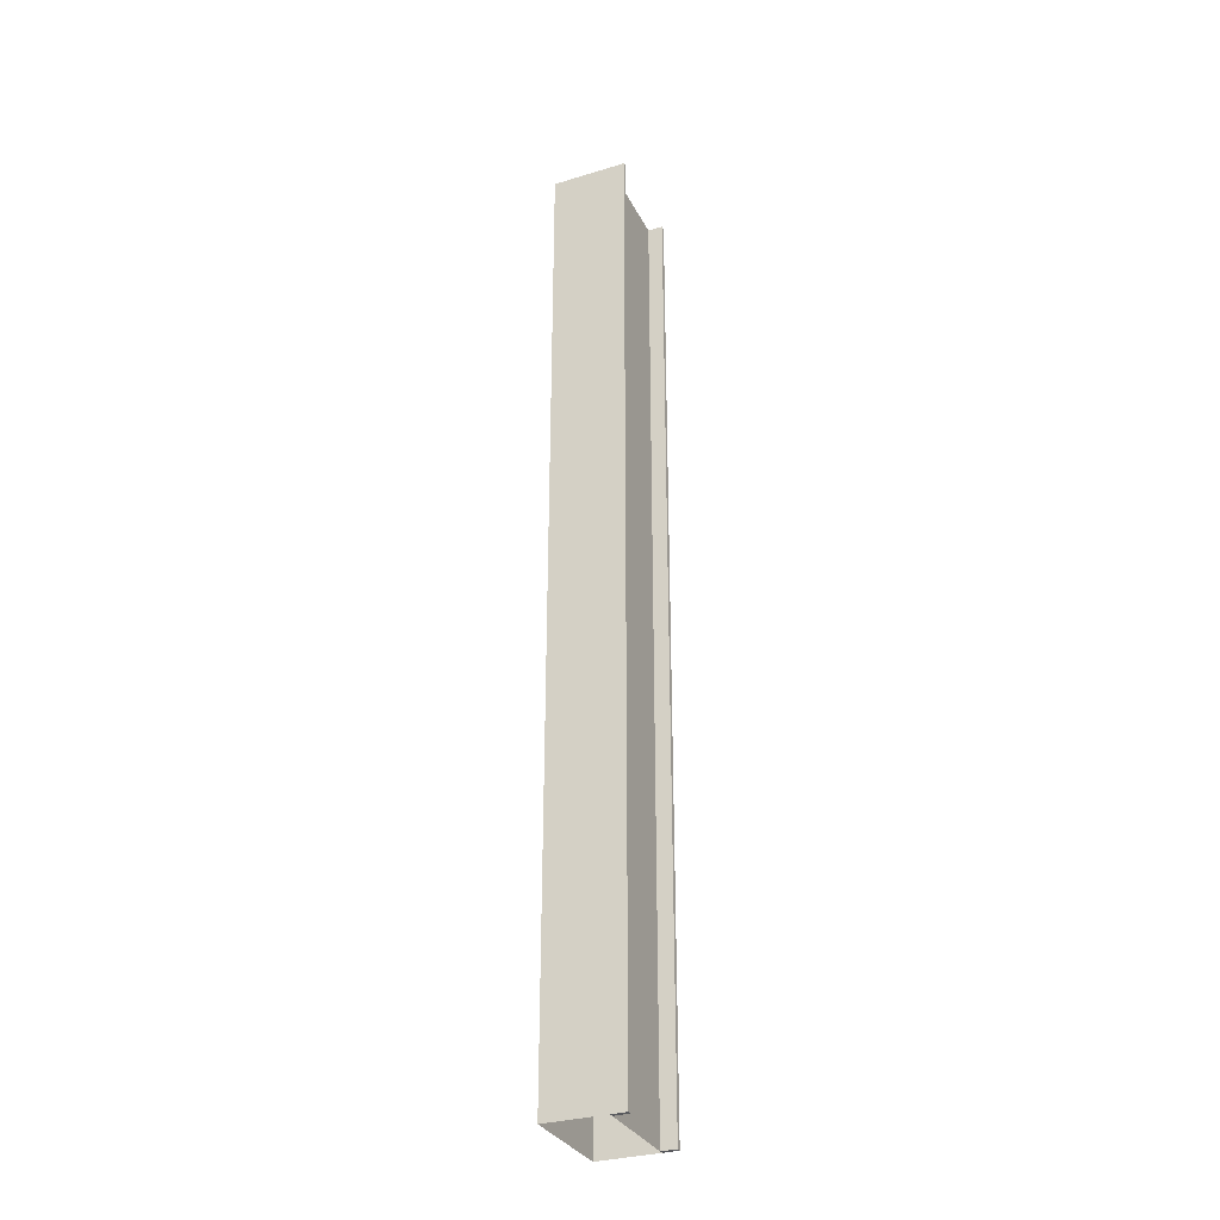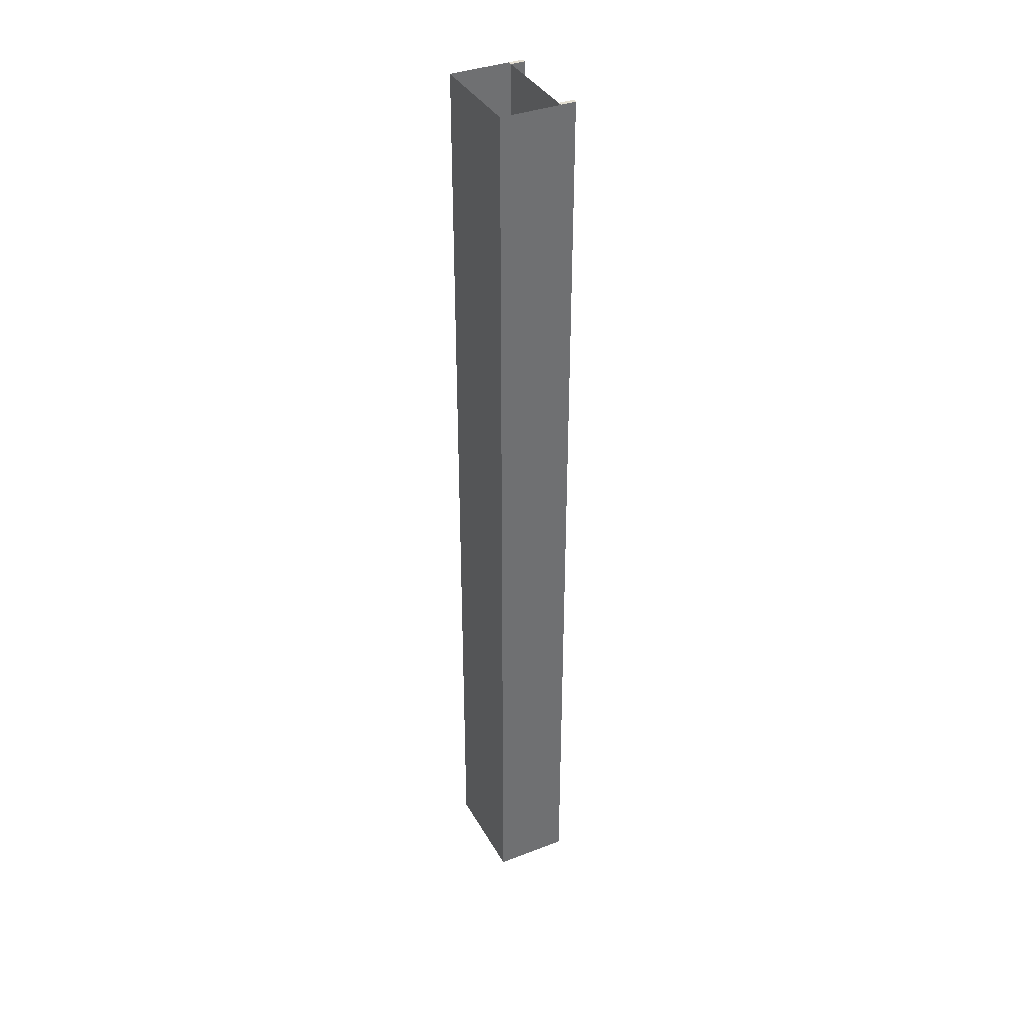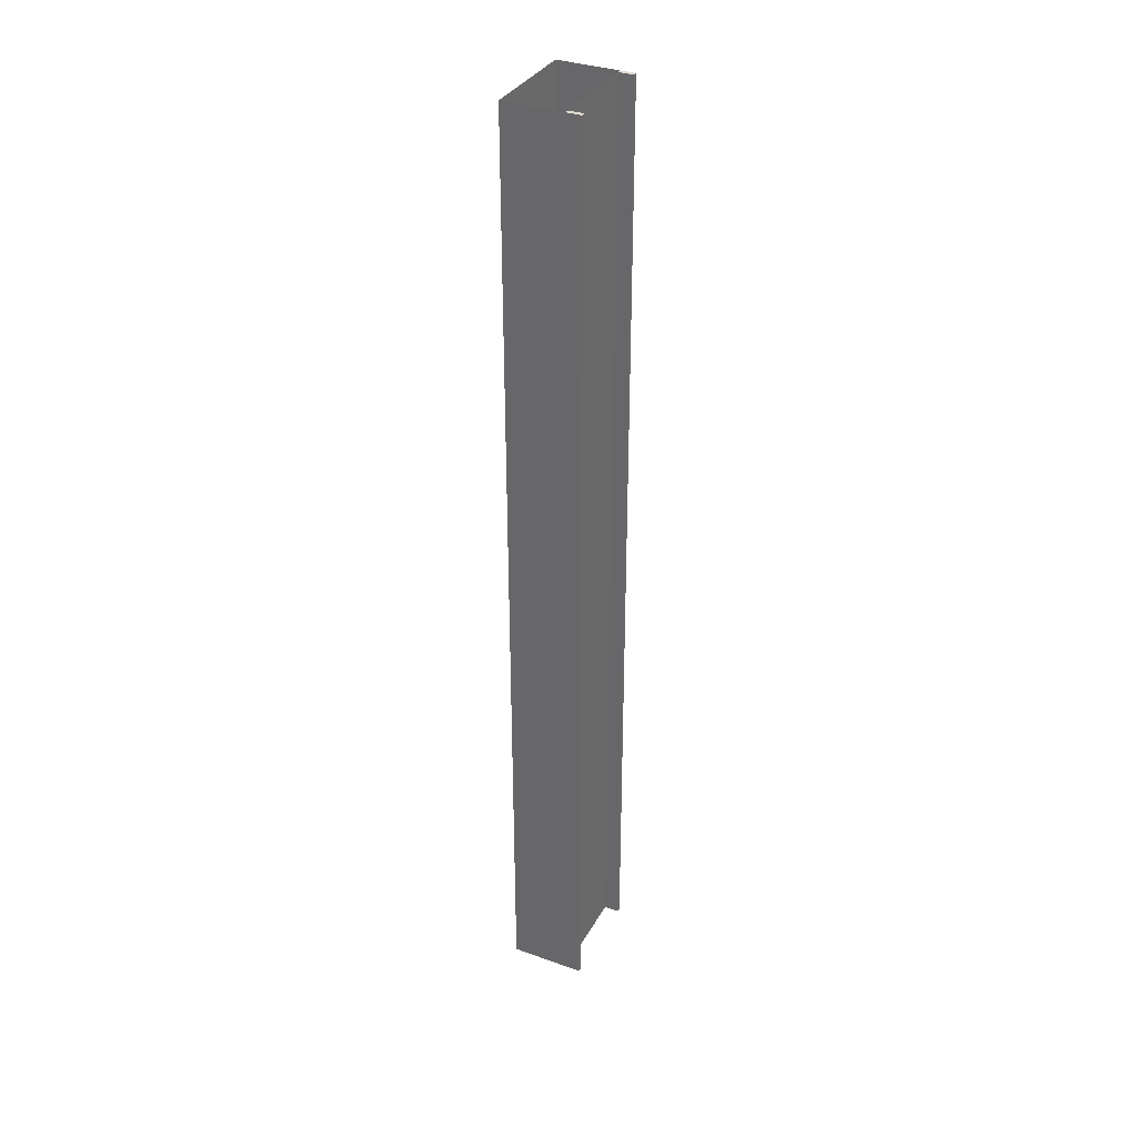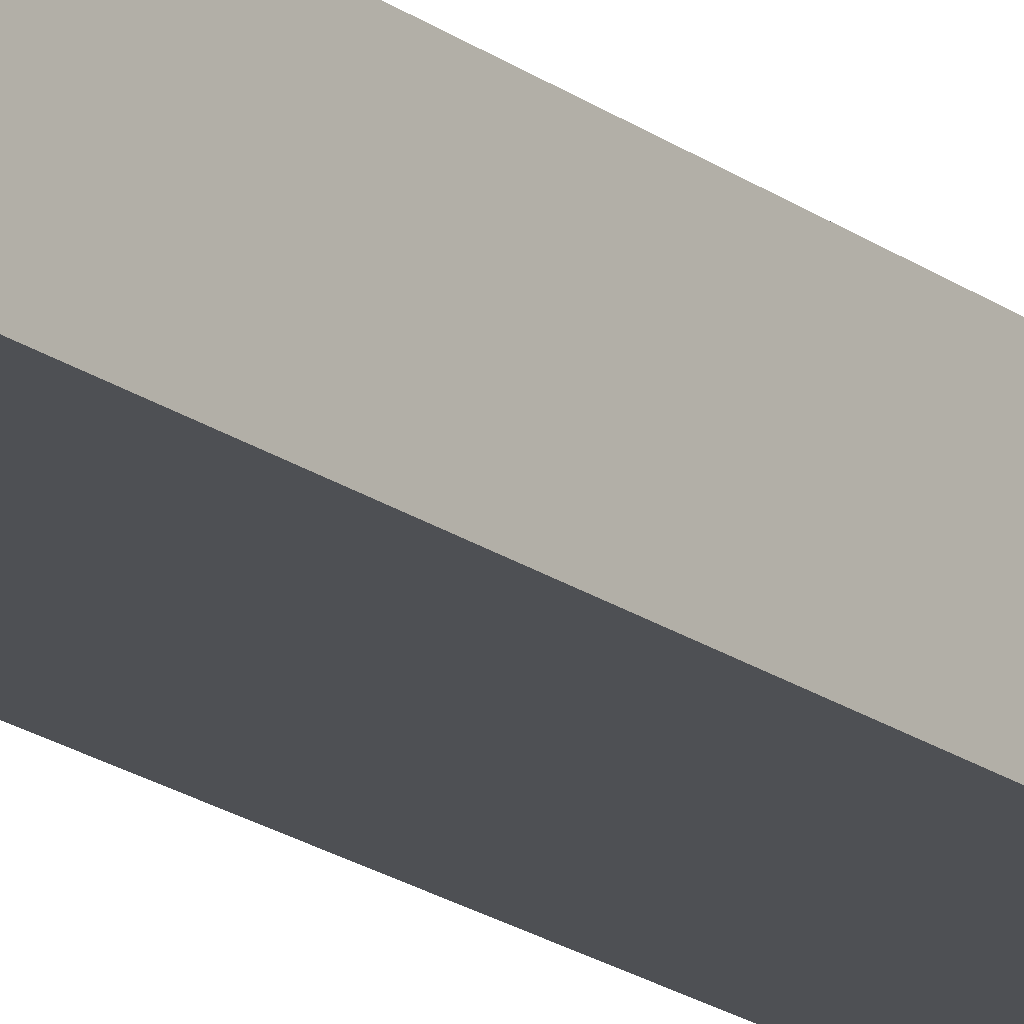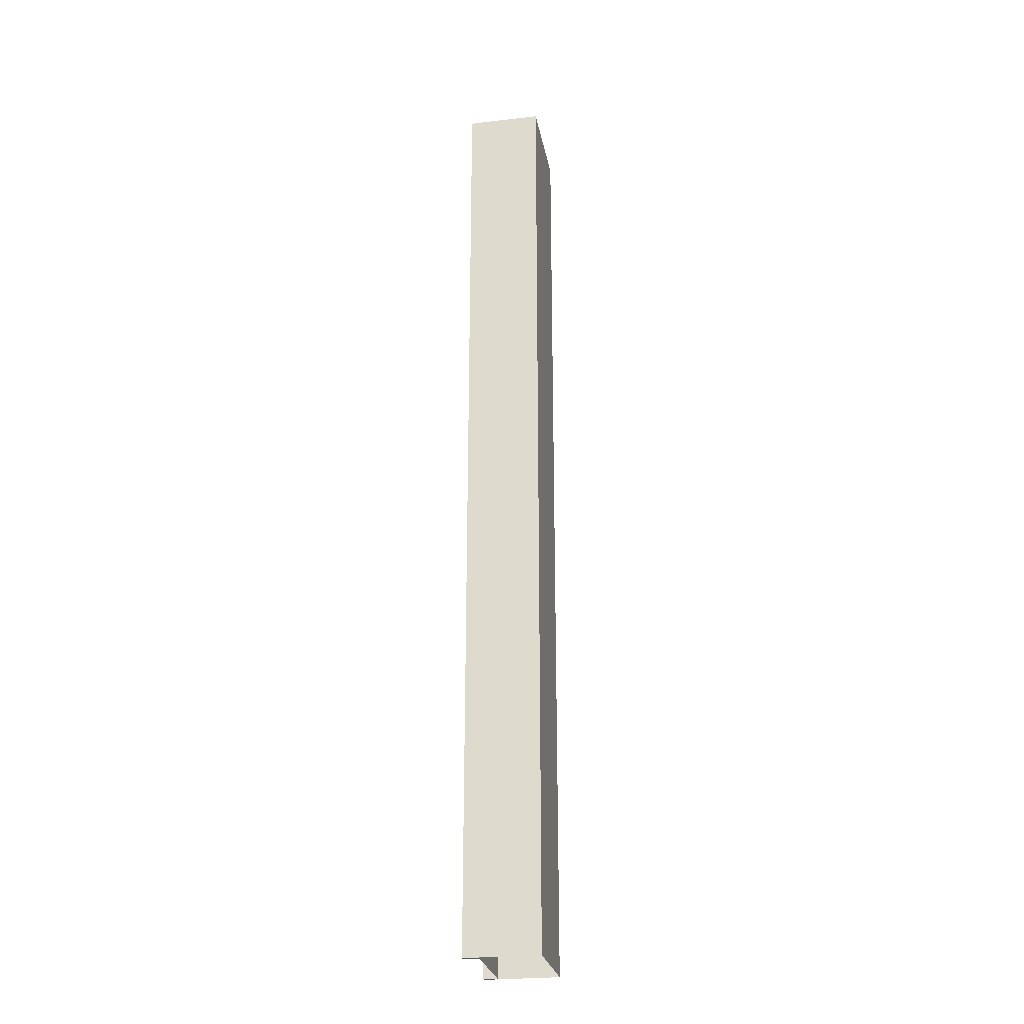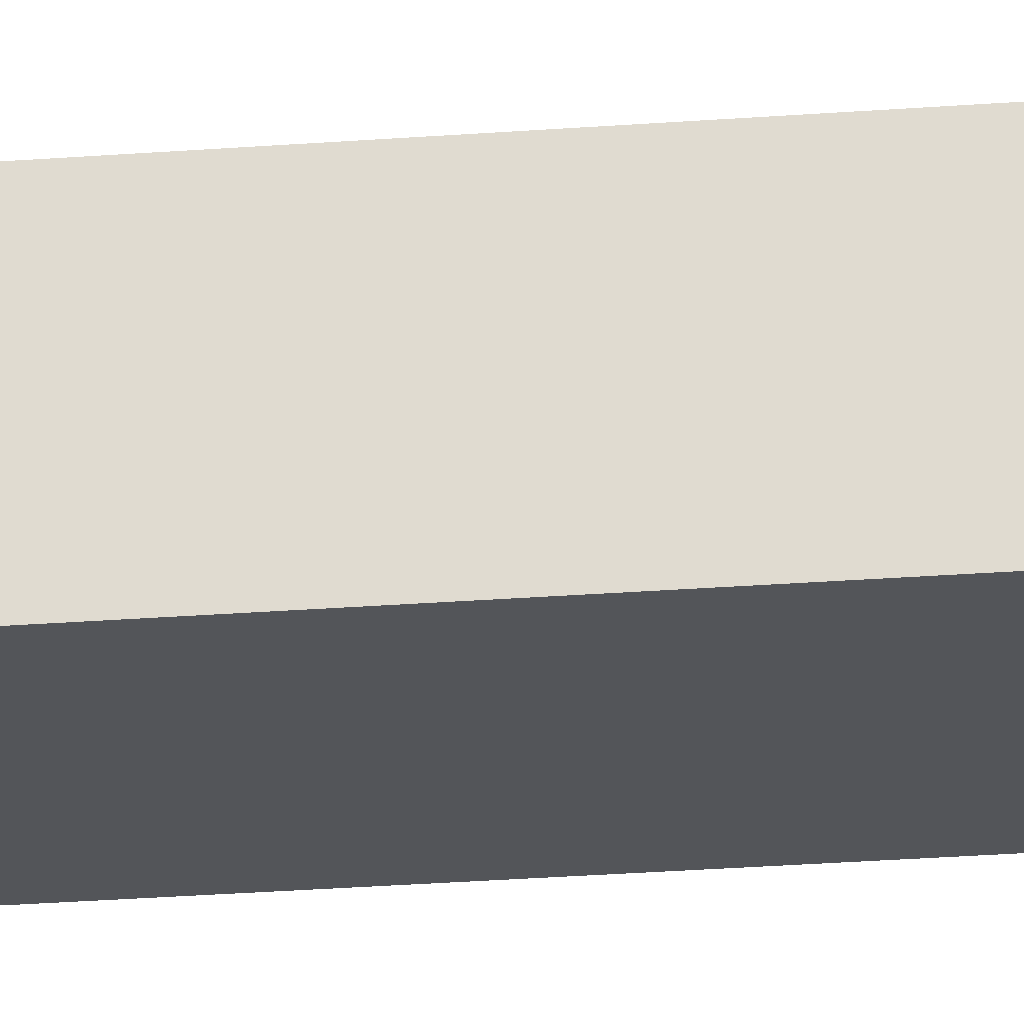
<metadata>
{"format":"obj","ext":"obj","renderer":"f3d","projection":"perspective","resolution":1024,"background":"white","views":[{"elev":-31.5,"azim":113.2,"up":"+Z"},{"elev":37.1,"azim":63.8,"up":"+Z"},{"elev":34.4,"azim":115.7,"up":"+Z"},{"elev":-18.6,"azim":-144.4,"up":"+Y"},{"elev":-25.8,"azim":-79.6,"up":"+Z"},{"elev":-24.2,"azim":-82.4,"up":"+Y"}]}
</metadata>
<code>
v  -3.5 1 -0
v  -3.5 1 4.571
v  -3.2 1 4.571
v  -3.2 1 -0
v  -2 -4 -0
v  -2 -4 4.571
v  -3.5 -4 4.571
v  -3.5 -4 -0
v  3.5 0 -0
v  3.5 0 4.571
v  3.5 -4 4.571
v  3.5 -4 -0
v  -3.5 0 -0
v  -3.5 0 -4.571
v  -3.5 -4 -4.571
v  -3.2 0 -0
v  -3.2 0 4.571
v  -2 0 4.571
v  -2 0 -0
v  3.2 1 -0
v  3.2 1 4.571
v  3.5 1 4.571
v  3.5 1 -0
v  2 -4 -0
v  2 -4 -4.571
v  3.5 -4 -4.571
v  2 0 -0
v  2 0 4.571
v  3.2 0 4.571
v  3.2 0 -0
v  0 -4 -0
v  0 -4 -4.571
v  0 0 -0
v  0 0 4.571
v  -3.5 1 -32
v  -3.5 1 -27.43
v  -3.2 1 -27.43
v  -3.2 1 -32
v  -3.5 1 -22.86
v  -3.2 1 -22.86
v  -3.5 1 -18.29
v  -3.2 1 -18.29
v  -3.5 1 -13.71
v  -3.2 1 -13.71
v  -3.5 1 -9.143
v  -3.2 1 -9.143
v  -3.5 1 -4.571
v  -3.2 1 -4.571
v  -3.2 1 32
v  -3.2 1 27.43
v  -3.5 1 27.43
v  -3.5 1 32
v  -3.2 1 22.86
v  -3.5 1 22.86
v  -3.2 1 18.29
v  -3.5 1 18.29
v  -3.2 1 13.71
v  -3.5 1 13.71
v  -3.2 1 9.143
v  -3.5 1 9.143
v  -2 -4 -32
v  -2 -4 -27.43
v  -3.5 -4 -27.43
v  -3.5 -4 -32
v  -2 -4 -22.86
v  -3.5 -4 -22.86
v  -2 -4 -18.29
v  -3.5 -4 -18.29
v  -2 -4 -13.71
v  -3.5 -4 -13.71
v  -2 -4 -9.143
v  -3.5 -4 -9.143
v  -2 -4 -4.571
v  -3.5 -4 32
v  -3.5 -4 27.43
v  -2 -4 27.43
v  -2 -4 32
v  -3.5 -4 22.86
v  -2 -4 22.86
v  -3.5 -4 18.29
v  -2 -4 18.29
v  -3.5 -4 13.71
v  -2 -4 13.71
v  -3.5 -4 9.143
v  -2 -4 9.143
v  3.5 0 -32
v  3.5 0 -27.43
v  3.5 -4 -27.43
v  3.5 -4 -32
v  3.5 0 -22.86
v  3.5 -4 -22.86
v  3.5 0 -18.29
v  3.5 -4 -18.29
v  3.5 0 -13.71
v  3.5 -4 -13.71
v  3.5 0 -9.143
v  3.5 -4 -9.143
v  3.5 0 -4.571
v  3.5 -4 32
v  3.5 -4 27.43
v  3.5 0 27.43
v  3.5 0 32
v  3.5 -4 22.86
v  3.5 0 22.86
v  3.5 -4 18.29
v  3.5 0 18.29
v  3.5 -4 13.71
v  3.5 0 13.71
v  3.5 -4 9.143
v  3.5 0 9.143
v  -3.5 0 32
v  -3.5 0 27.43
v  -3.5 0 22.86
v  -3.5 0 18.29
v  -3.5 0 13.71
v  -3.5 0 9.143
v  -3.5 0 4.571
v  -3.5 0 -27.43
v  -3.5 0 -32
v  -3.5 0 -22.86
v  -3.5 0 -18.29
v  -3.5 0 -13.71
v  -3.5 0 -9.143
v  -3.2 0 -32
v  -3.2 0 -27.43
v  -2 0 -27.43
v  -2 0 -32
v  -3.2 0 -22.86
v  -2 0 -22.86
v  -3.2 0 -18.29
v  -2 0 -18.29
v  -3.2 0 -13.71
v  -2 0 -13.71
v  -3.2 0 -9.143
v  -2 0 -9.143
v  -3.2 0 -4.571
v  -2 0 -4.571
v  -2 0 32
v  -2 0 27.43
v  -3.2 0 27.43
v  -3.2 0 32
v  -2 0 22.86
v  -3.2 0 22.86
v  -2 0 18.29
v  -3.2 0 18.29
v  -2 0 13.71
v  -3.2 0 13.71
v  -2 0 9.143
v  -3.2 0 9.143
v  3.2 1 -32
v  3.2 1 -27.43
v  3.5 1 -27.43
v  3.5 1 -32
v  3.2 1 -22.86
v  3.5 1 -22.86
v  3.2 1 -18.29
v  3.5 1 -18.29
v  3.2 1 -13.71
v  3.5 1 -13.71
v  3.2 1 -9.143
v  3.5 1 -9.143
v  3.2 1 -4.571
v  3.5 1 -4.571
v  3.5 1 32
v  3.5 1 27.43
v  3.2 1 27.43
v  3.2 1 32
v  3.5 1 22.86
v  3.2 1 22.86
v  3.5 1 18.29
v  3.2 1 18.29
v  3.5 1 13.71
v  3.2 1 13.71
v  3.5 1 9.143
v  3.2 1 9.143
v  2 -4 32
v  2 -4 27.43
v  2 -4 22.86
v  2 -4 18.29
v  2 -4 13.71
v  2 -4 9.143
v  2 -4 4.571
v  2 -4 -27.43
v  2 -4 -32
v  2 -4 -22.86
v  2 -4 -18.29
v  2 -4 -13.71
v  2 -4 -9.143
v  2 0 -32
v  2 0 -27.43
v  3.2 0 -27.43
v  3.2 0 -32
v  2 0 -22.86
v  3.2 0 -22.86
v  2 0 -18.29
v  3.2 0 -18.29
v  2 0 -13.71
v  3.2 0 -13.71
v  2 0 -9.143
v  3.2 0 -9.143
v  2 0 -4.571
v  3.2 0 -4.571
v  3.2 0 32
v  3.2 0 27.43
v  2 0 27.43
v  2 0 32
v  3.2 0 22.86
v  2 0 22.86
v  3.2 0 18.29
v  2 0 18.29
v  3.2 0 13.71
v  2 0 13.71
v  3.2 0 9.143
v  2 0 9.143
v  0 -4 32
v  0 -4 27.43
v  0 -4 22.86
v  0 -4 18.29
v  0 -4 13.71
v  0 -4 9.143
v  0 -4 4.571
v  0 -4 -32
v  0 -4 -27.43
v  0 -4 -22.86
v  0 -4 -18.29
v  0 -4 -13.71
v  0 -4 -9.143
v  0 0 -32
v  0 0 -27.43
v  0 0 -22.86
v  0 0 -18.29
v  0 0 -13.71
v  0 0 -9.143
v  0 0 -4.571
v  0 0 32
v  0 0 27.43
v  0 0 22.86
v  0 0 18.29
v  0 0 13.71
v  0 0 9.143
g Box002
f 1 2 3 4
f 5 6 7 8
f 9 10 11 12
f 13 14 15 8
f 16 17 18 19
f 20 21 22 23
f 24 25 26 12
f 27 28 29 30
f 31 32 25 24
f 33 34 28 27
f 35 36 37 38
f 36 39 40 37
f 39 41 42 40
f 41 43 44 42
f 43 45 46 44
f 45 47 48 46
f 47 1 4 48
f 49 50 51 52
f 50 53 54 51
f 53 55 56 54
f 55 57 58 56
f 57 59 60 58
f 59 3 2 60
f 61 62 63 64
f 62 65 66 63
f 65 67 68 66
f 67 69 70 68
f 69 71 72 70
f 71 73 15 72
f 73 5 8 15
f 74 75 76 77
f 75 78 79 76
f 78 80 81 79
f 80 82 83 81
f 82 84 85 83
f 84 7 6 85
f 86 87 88 89
f 87 90 91 88
f 90 92 93 91
f 92 94 95 93
f 94 96 97 95
f 96 98 26 97
f 98 9 12 26
f 99 100 101 102
f 100 103 104 101
f 103 105 106 104
f 105 107 108 106
f 107 109 110 108
f 109 11 10 110
f 111 112 75 74
f 112 113 78 75
f 113 114 80 78
f 114 115 82 80
f 115 116 84 82
f 116 117 7 84
f 117 13 8 7
f 64 63 118 119
f 63 66 120 118
f 66 68 121 120
f 68 70 122 121
f 70 72 123 122
f 72 15 14 123
f 124 125 126 127
f 125 128 129 126
f 128 130 131 129
f 130 132 133 131
f 132 134 135 133
f 134 136 137 135
f 136 16 19 137
f 138 139 140 141
f 139 142 143 140
f 142 144 145 143
f 144 146 147 145
f 146 148 149 147
f 148 18 17 149
f 150 151 152 153
f 151 154 155 152
f 154 156 157 155
f 156 158 159 157
f 158 160 161 159
f 160 162 163 161
f 162 20 23 163
f 164 165 166 167
f 165 168 169 166
f 168 170 171 169
f 170 172 173 171
f 172 174 175 173
f 174 22 21 175
f 176 177 100 99
f 177 178 103 100
f 178 179 105 103
f 179 180 107 105
f 180 181 109 107
f 181 182 11 109
f 182 24 12 11
f 89 88 183 184
f 88 91 185 183
f 91 93 186 185
f 93 95 187 186
f 95 97 188 187
f 97 26 25 188
f 189 190 191 192
f 190 193 194 191
f 193 195 196 194
f 195 197 198 196
f 197 199 200 198
f 199 201 202 200
f 201 27 30 202
f 203 204 205 206
f 204 207 208 205
f 207 209 210 208
f 209 211 212 210
f 211 213 214 212
f 213 29 28 214
f 215 216 177 176
f 216 217 178 177
f 217 218 179 178
f 218 219 180 179
f 219 220 181 180
f 220 221 182 181
f 221 31 24 182
f 222 223 62 61
f 223 224 65 62
f 224 225 67 65
f 225 226 69 67
f 226 227 71 69
f 227 32 73 71
f 228 229 190 189
f 229 230 193 190
f 230 231 195 193
f 231 232 197 195
f 232 233 199 197
f 233 234 201 199
f 234 33 27 201
f 235 236 139 138
f 236 237 142 139
f 237 238 144 142
f 238 239 146 144
f 239 240 148 146
f 240 34 18 148
f 73 32 31 5
f 18 34 33 19
f 76 216 215 77
f 79 217 216 76
f 81 218 217 79
f 83 219 218 81
f 85 220 219 83
f 6 221 220 85
f 5 31 221 6
f 183 223 222 184
f 185 224 223 183
f 186 225 224 185
f 187 226 225 186
f 188 227 226 187
f 25 32 227 188
f 126 229 228 127
f 129 230 229 126
f 131 231 230 129
f 133 232 231 131
f 135 233 232 133
f 137 234 233 135
f 19 33 234 137
f 205 236 235 206
f 208 237 236 205
f 210 238 237 208
f 212 239 238 210
f 214 240 239 212
f 28 34 240 214
f 141 49 52 111
f 140 50 49 141
f 143 53 50 140
f 145 55 53 143
f 147 57 55 145
f 149 59 57 147
f 17 3 59 149
f 16 4 3 17
f 136 48 4 16
f 134 46 48 136
f 132 44 46 134
f 130 42 44 132
f 128 40 42 130
f 125 37 40 128
f 124 38 37 125
f 119 35 38 124
f 118 36 35 119
f 120 39 36 118
f 121 41 39 120
f 122 43 41 121
f 123 45 43 122
f 14 47 45 123
f 13 1 47 14
f 117 2 1 13
f 116 60 2 117
f 115 58 60 116
f 114 56 58 115
f 113 54 56 114
f 112 51 54 113
f 111 52 51 112
f 101 165 164 102
f 104 168 165 101
f 106 170 168 104
f 108 172 170 106
f 110 174 172 108
f 10 22 174 110
f 9 23 22 10
f 98 163 23 9
f 96 161 163 98
f 94 159 161 96
f 92 157 159 94
f 90 155 157 92
f 87 152 155 90
f 86 153 152 87
f 192 150 153 86
f 191 151 150 192
f 194 154 151 191
f 196 156 154 194
f 198 158 156 196
f 200 160 158 198
f 202 162 160 200
f 30 20 162 202
f 29 21 20 30
f 213 175 21 29
f 211 173 175 213
f 209 171 173 211
f 207 169 171 209
f 204 166 169 207
f 203 167 166 204
f 102 164 167 203

</code>
